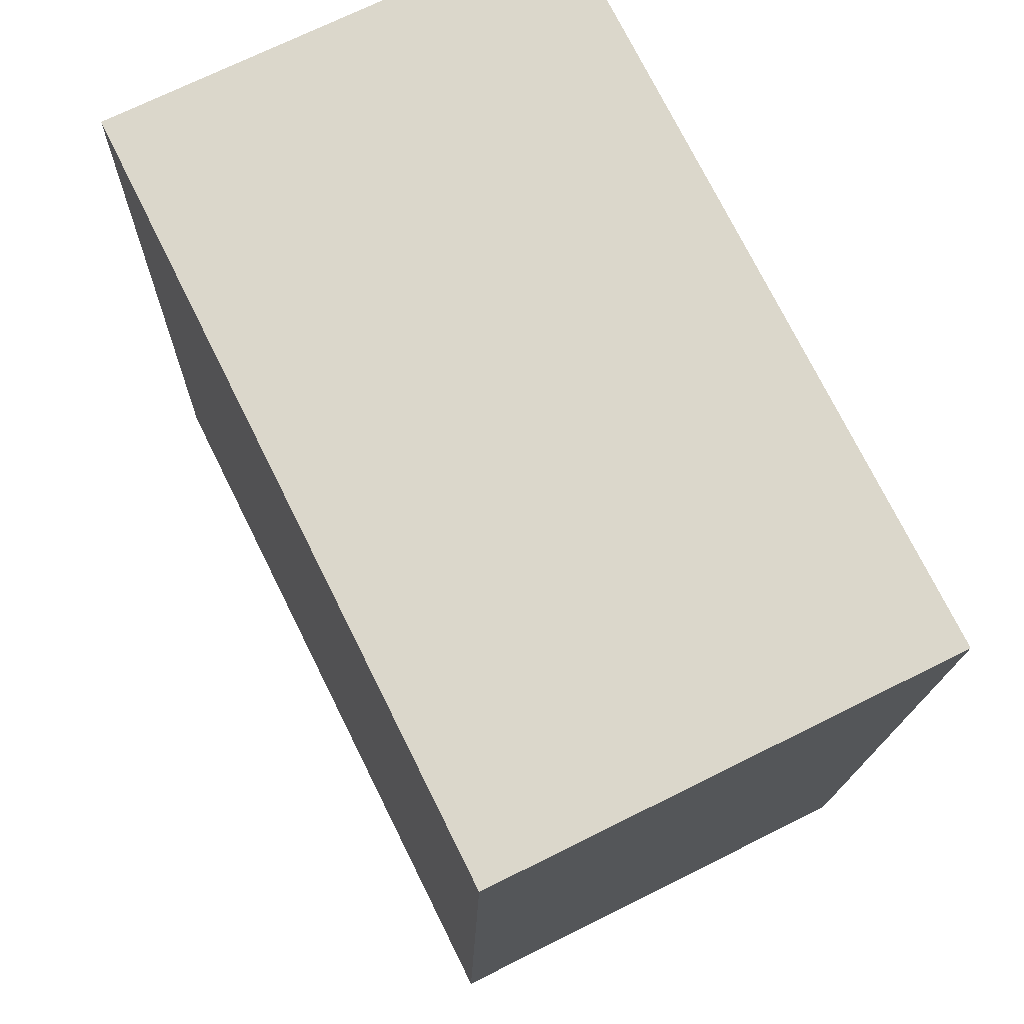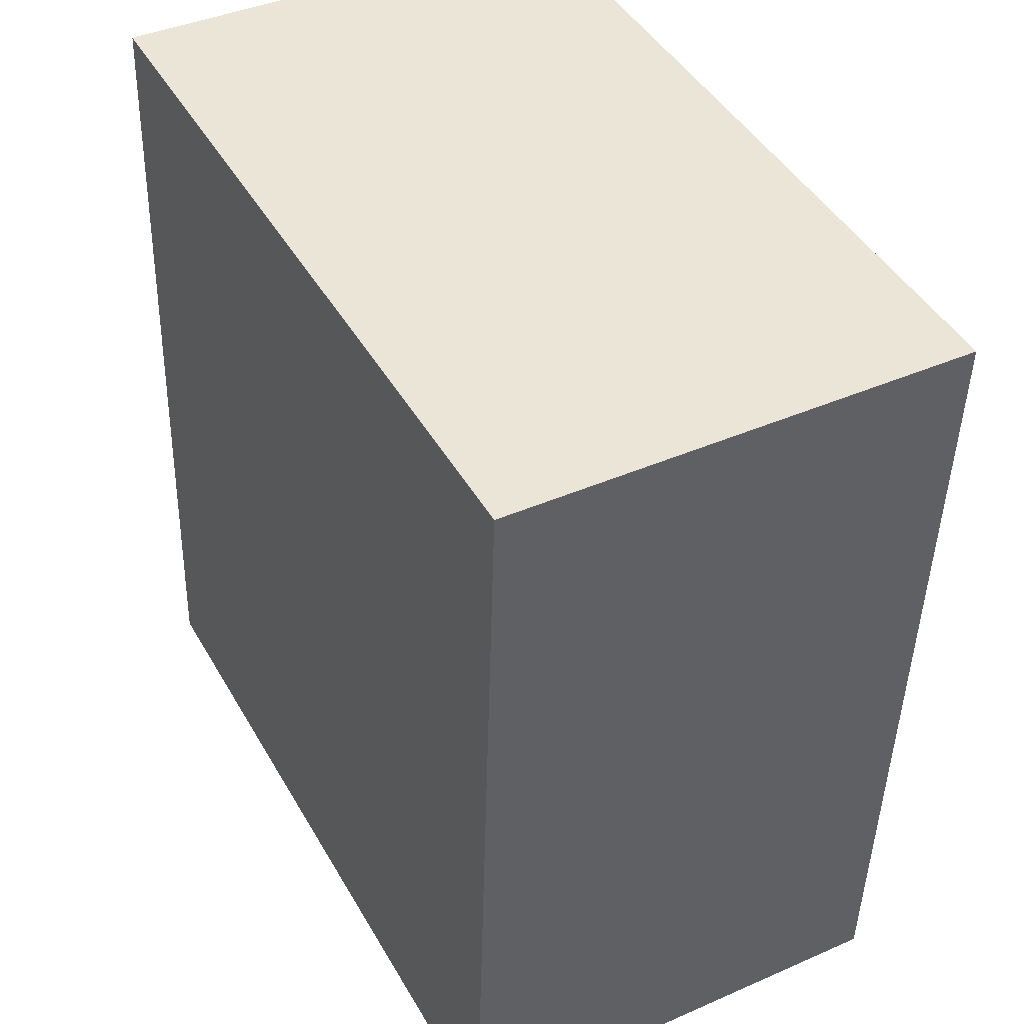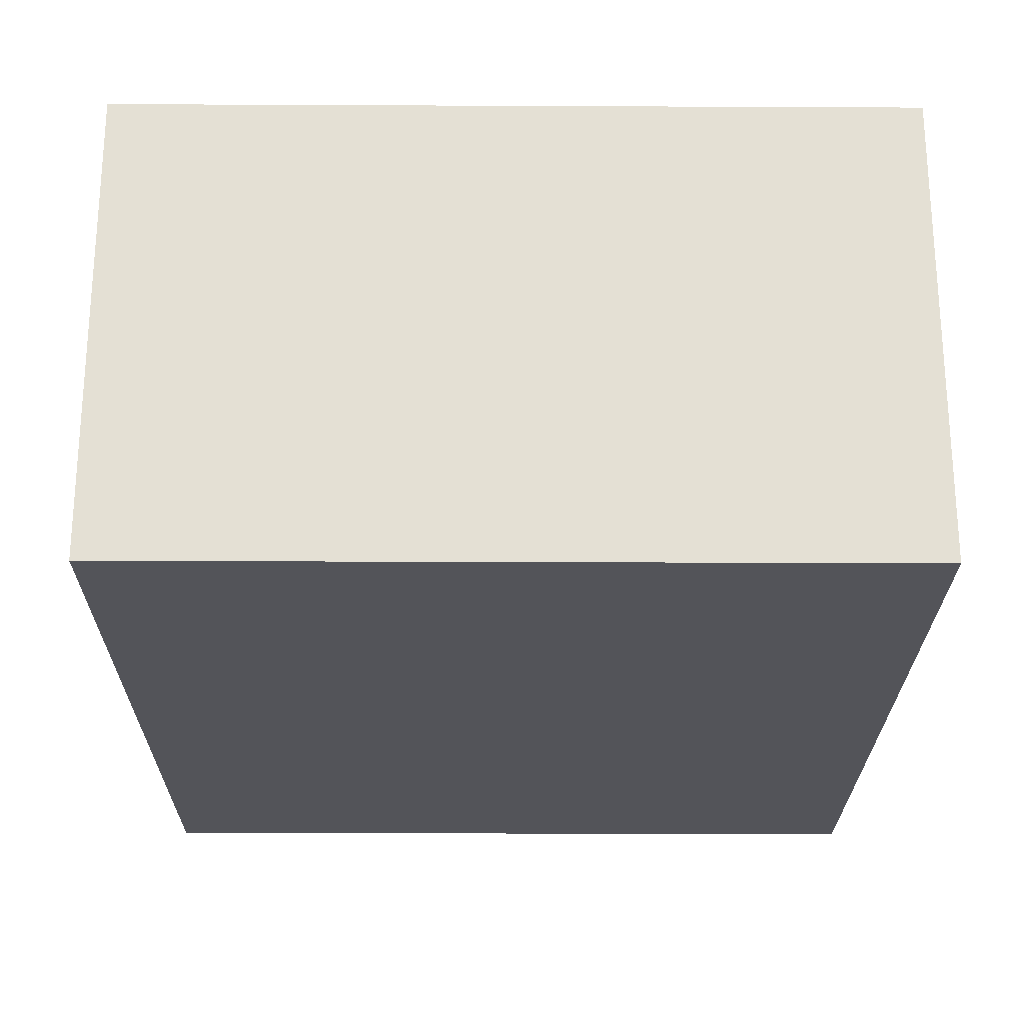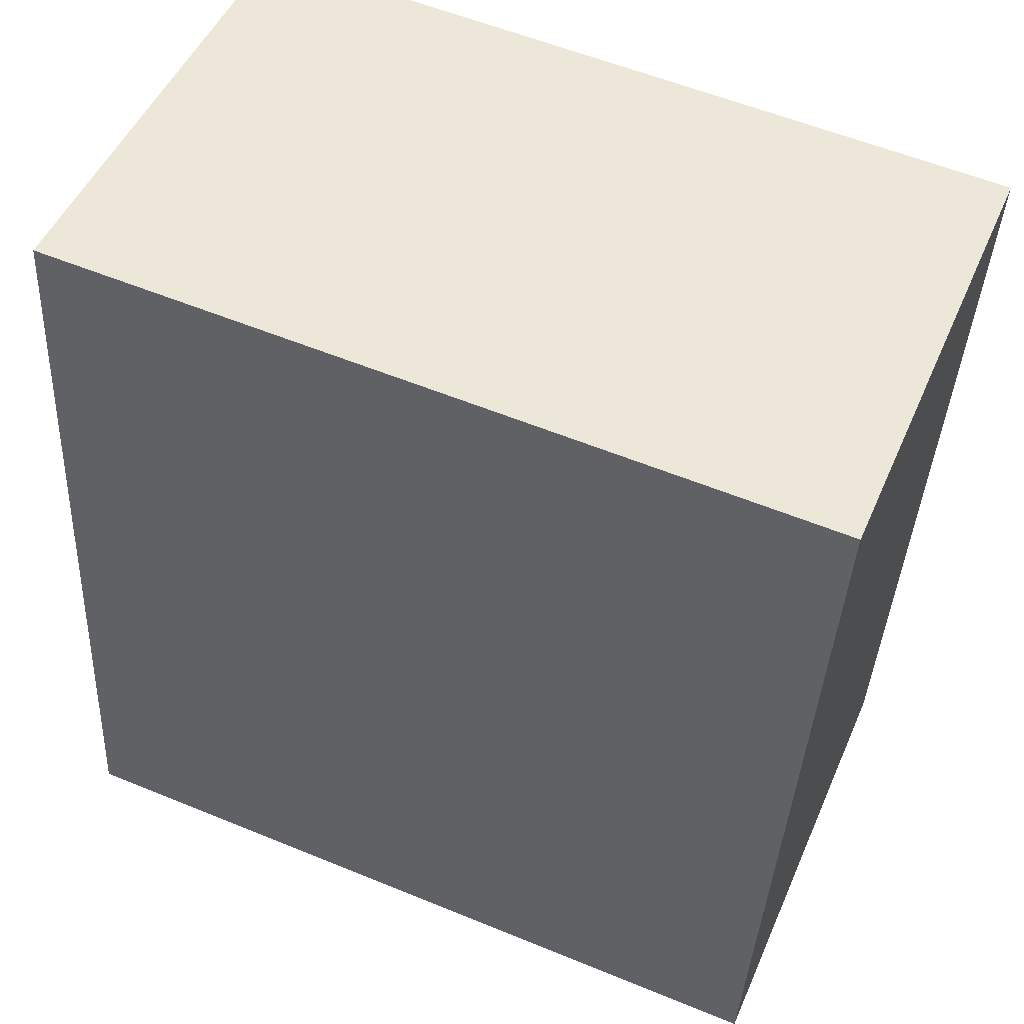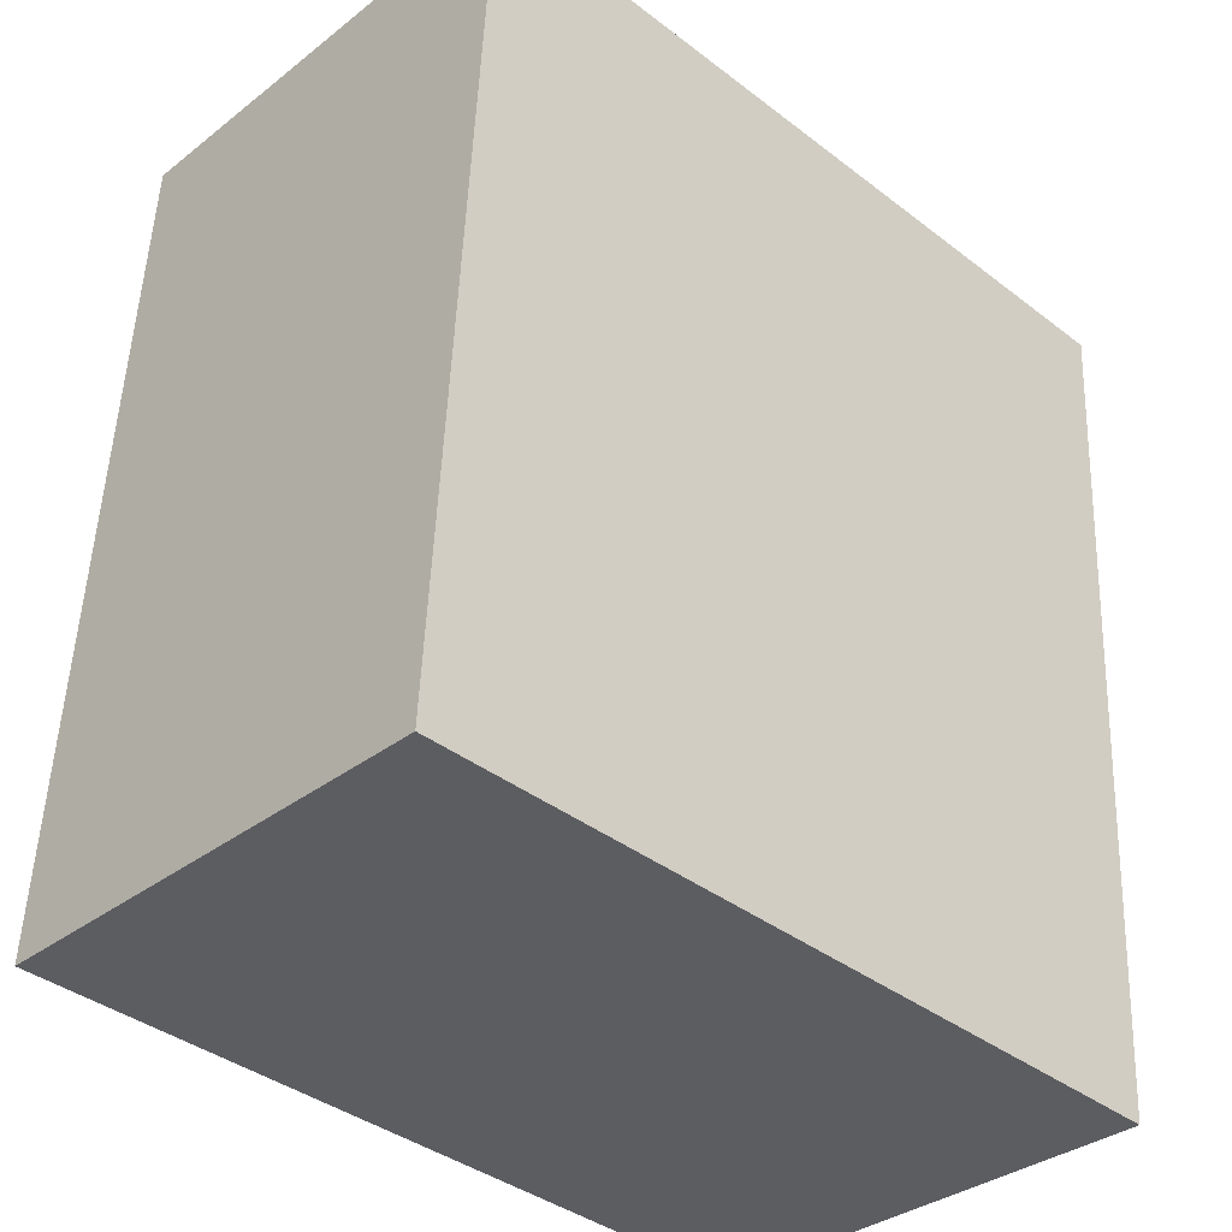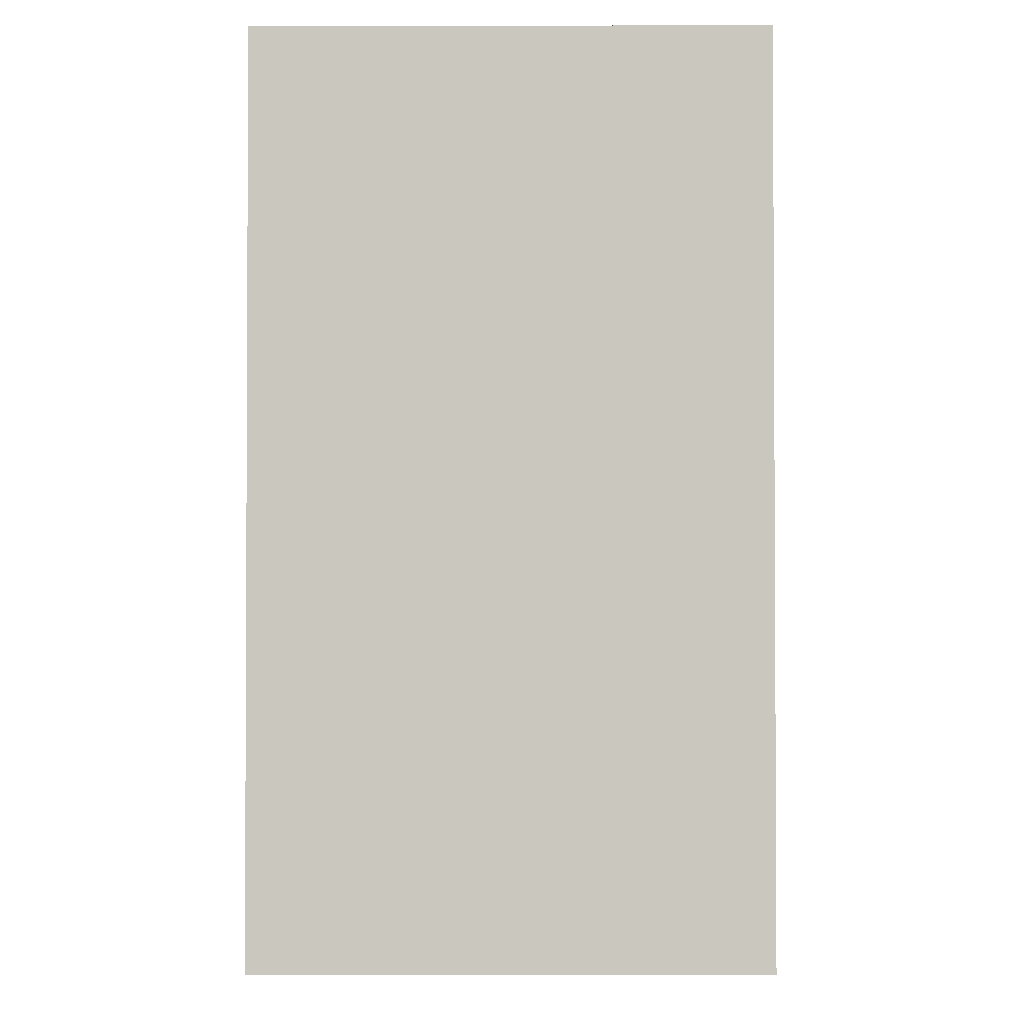
<metadata>
{"format":"obj","ext":"obj","renderer":"f3d","projection":"perspective","resolution":1024,"background":"white","views":[{"elev":70.9,"azim":63.5,"up":"+Y"},{"elev":40.9,"azim":61.9,"up":"+Y"},{"elev":-23.9,"azim":-3.6,"up":"+Z"},{"elev":49.2,"azim":22.9,"up":"+Y"},{"elev":-34.2,"azim":-43.8,"up":"+Y"},{"elev":-5.1,"azim":90.2,"up":"+Y"}]}
</metadata>
<code>
g default
v -1.134 -3.859 0.2
v -0.9695 -3.868 0.2
v -1.124 -3.679 0.2
v -0.9596 -3.688 0.2
v -1.124 -3.679 0.1
v -0.9596 -3.688 0.1
v -1.134 -3.859 0.1
v -0.9695 -3.868 0.1
g pCube164
f 1 2 4 3
f 3 4 6 5
f 5 6 8 7
f 7 8 2 1
f 2 8 6 4
f 7 1 3 5

</code>
